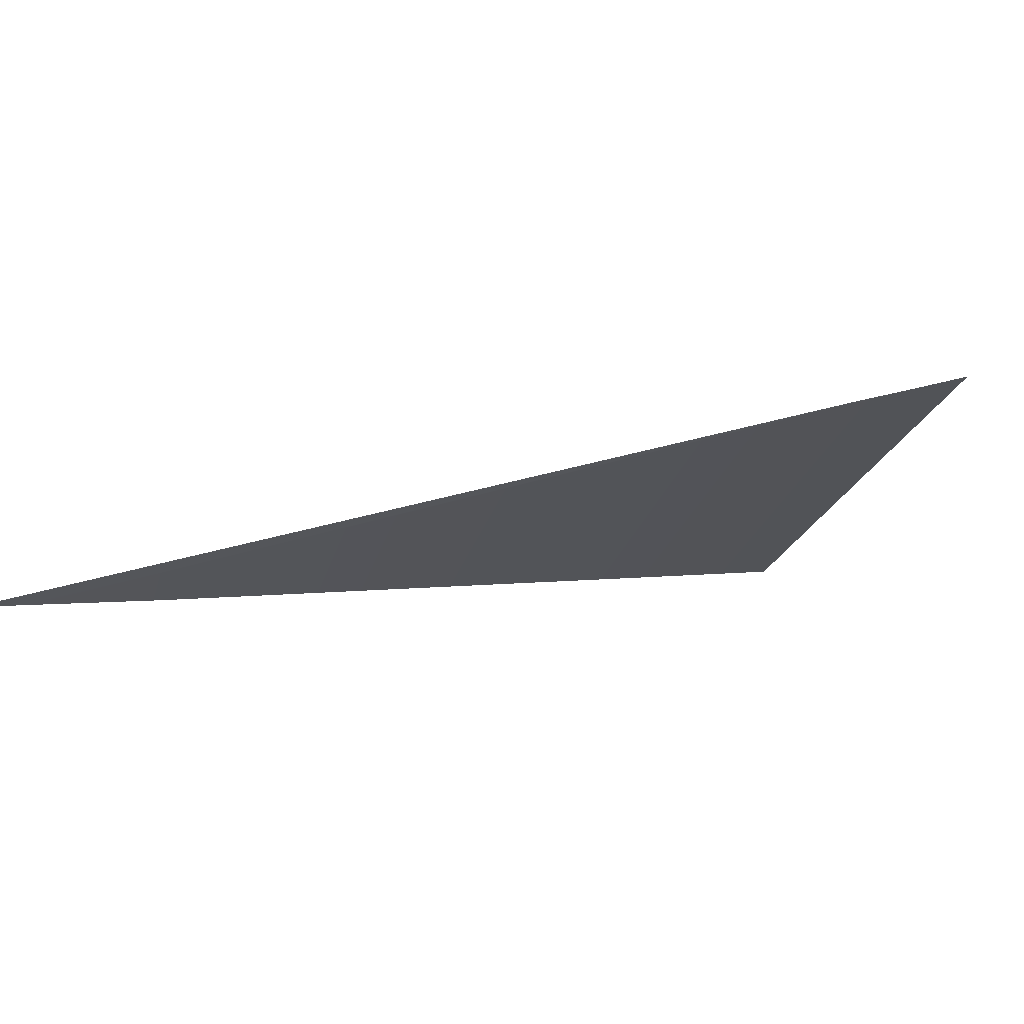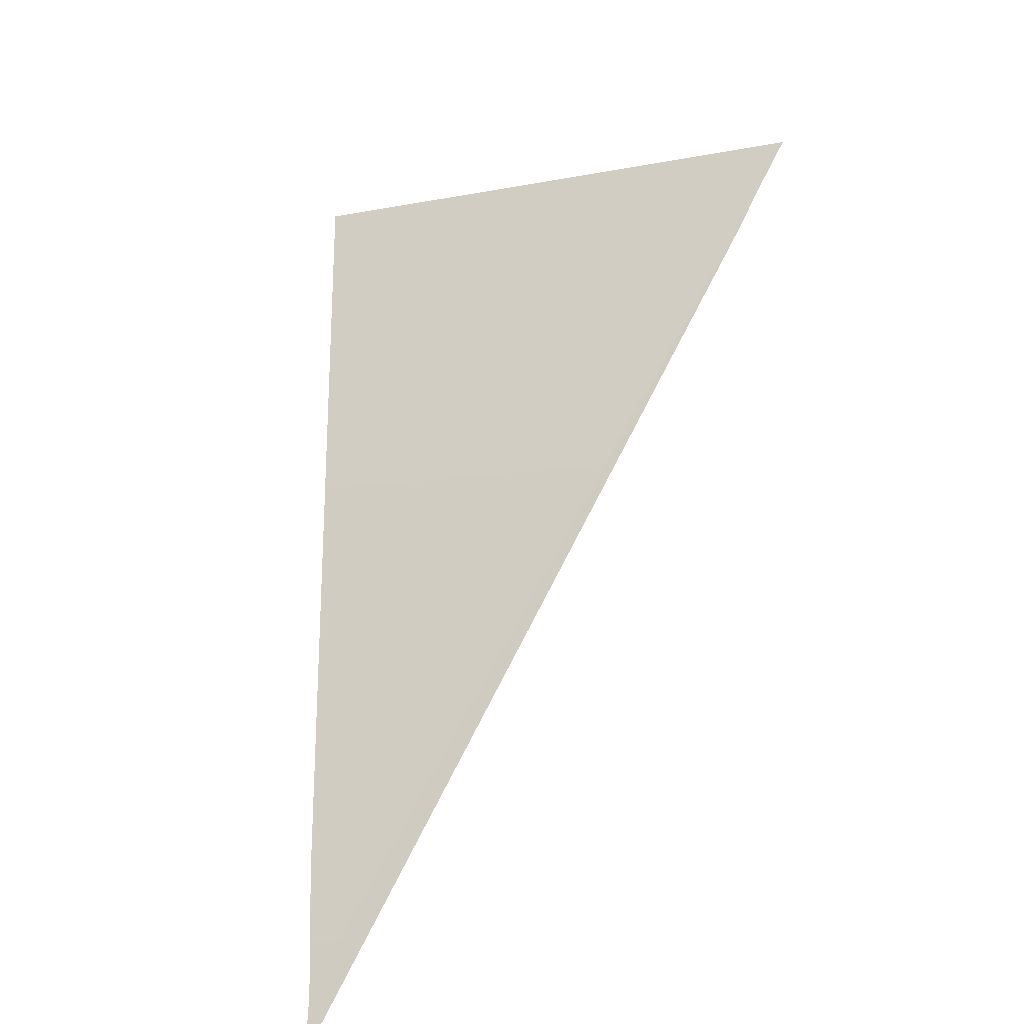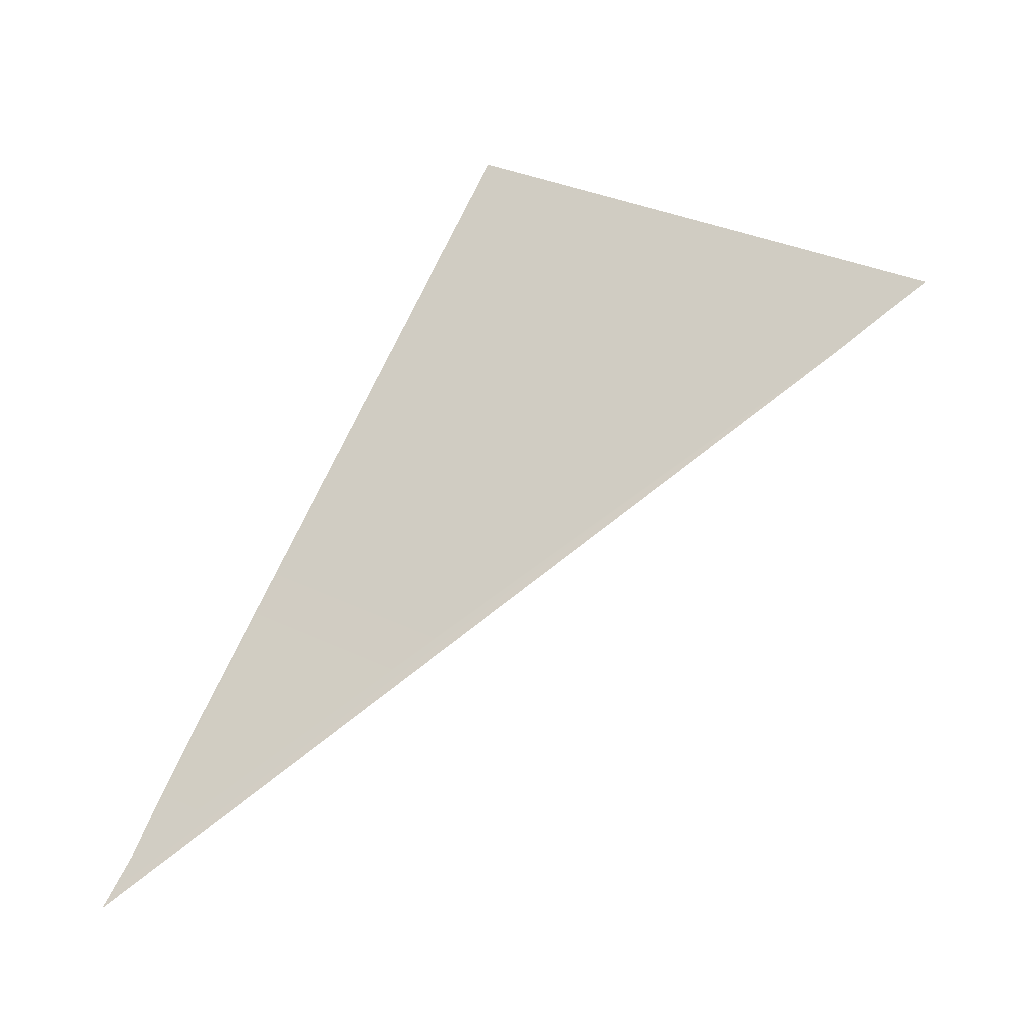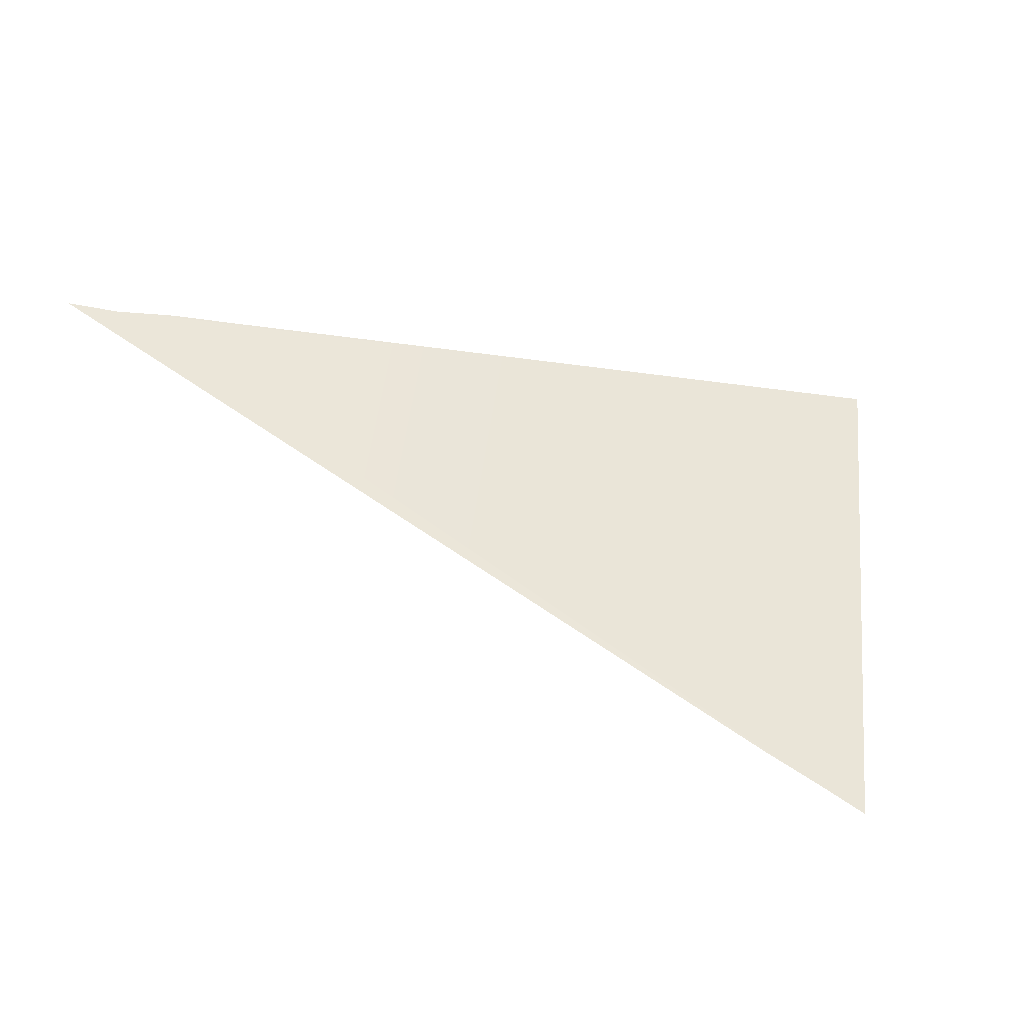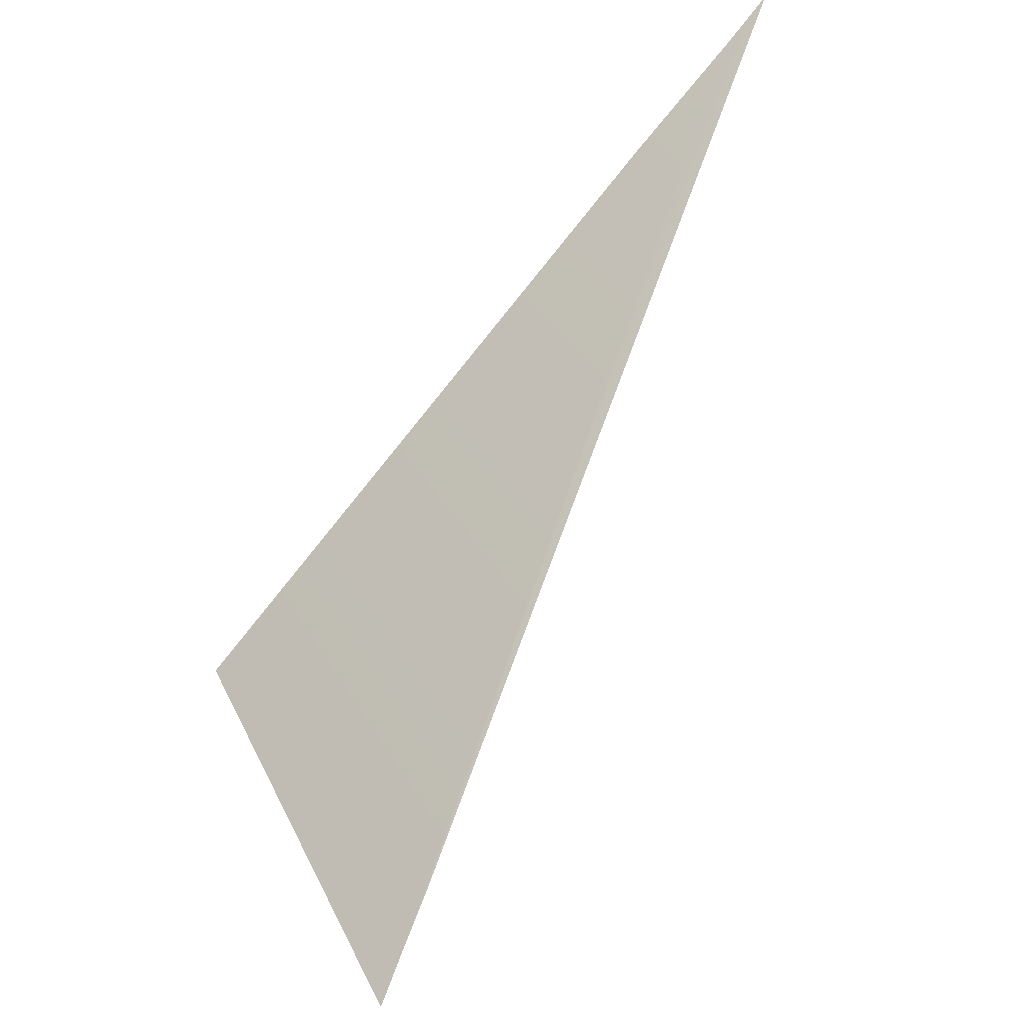
<metadata>
{"format":"obj","ext":"obj","renderer":"f3d","projection":"perspective","resolution":1024,"background":"white","views":[{"elev":-14.9,"azim":-39.4,"up":"+Z"},{"elev":71.5,"azim":-117.0,"up":"+Z"},{"elev":75.4,"azim":-91.3,"up":"+Z"},{"elev":65.9,"azim":-17.3,"up":"+Z"},{"elev":-46.9,"azim":-141.6,"up":"+Y"}]}
</metadata>
<code>
o #ID2008
v -0.1767 0.3675 0.5036
v -0.1772 0.3683 0.5035
v -0.1767 0.3674 0.5036
v -0.1773 0.3684 0.5034
v -0.1764 0.3679 0.5035
v -0.1766 0.3674 0.5036
v -0.1771 0.3683 0.5035
v -0.1772 0.3683 0.5035
f 1 2 3
f 3 2 1
f 2 1 4
f 4 1 2
f 3 5 6
f 6 5 3
f 5 3 2
f 2 3 5
f 5 2 7
f 7 2 5
f 7 2 8
f 8 2 7

</code>
